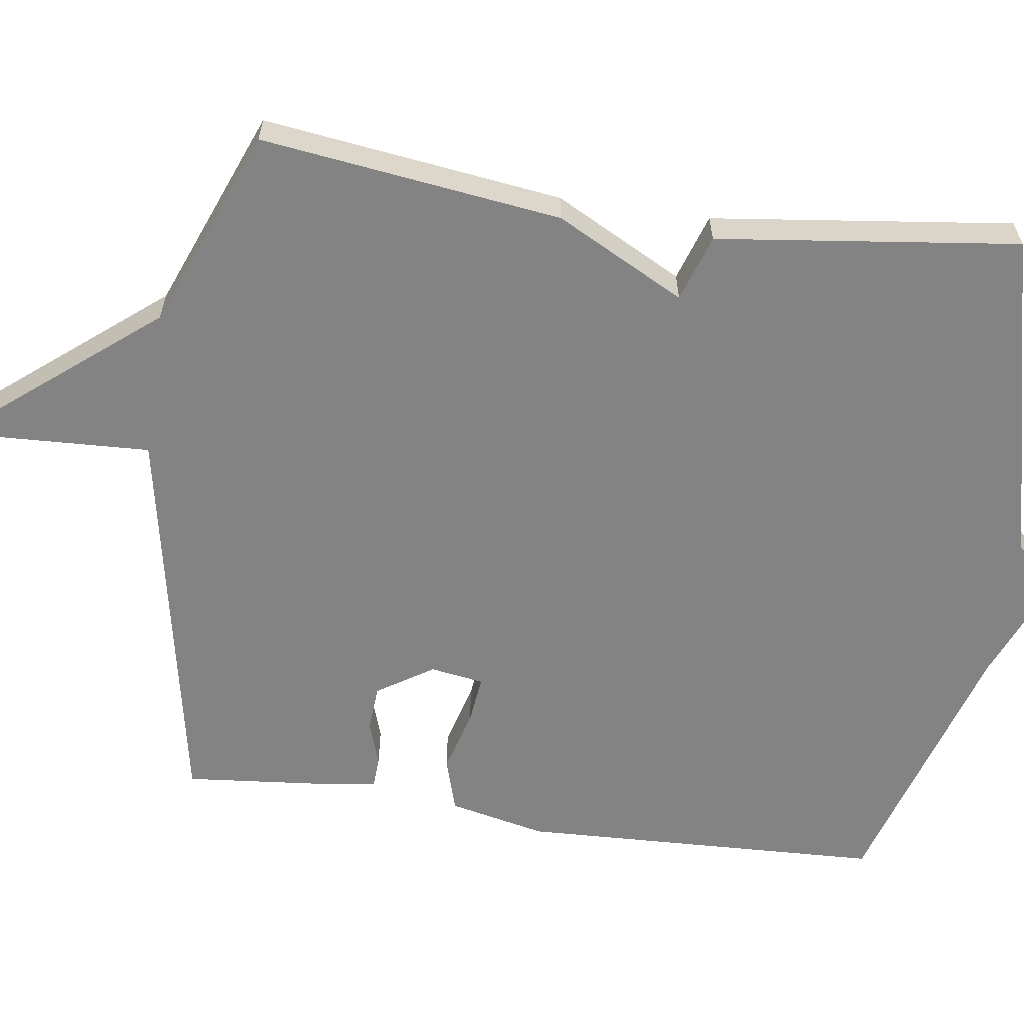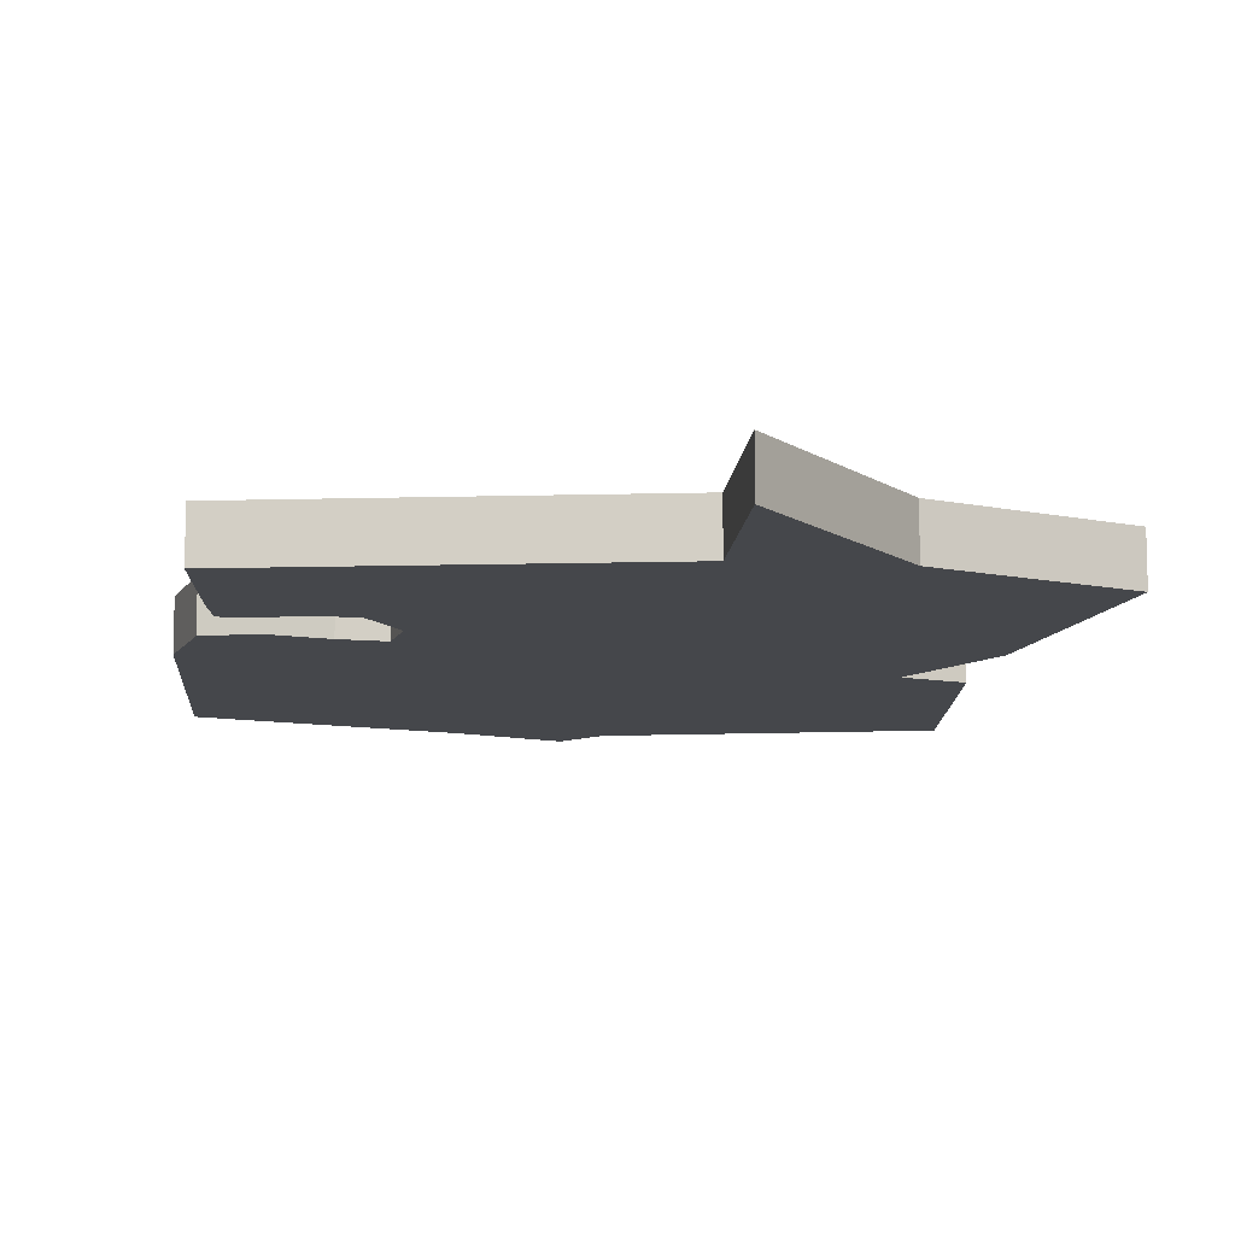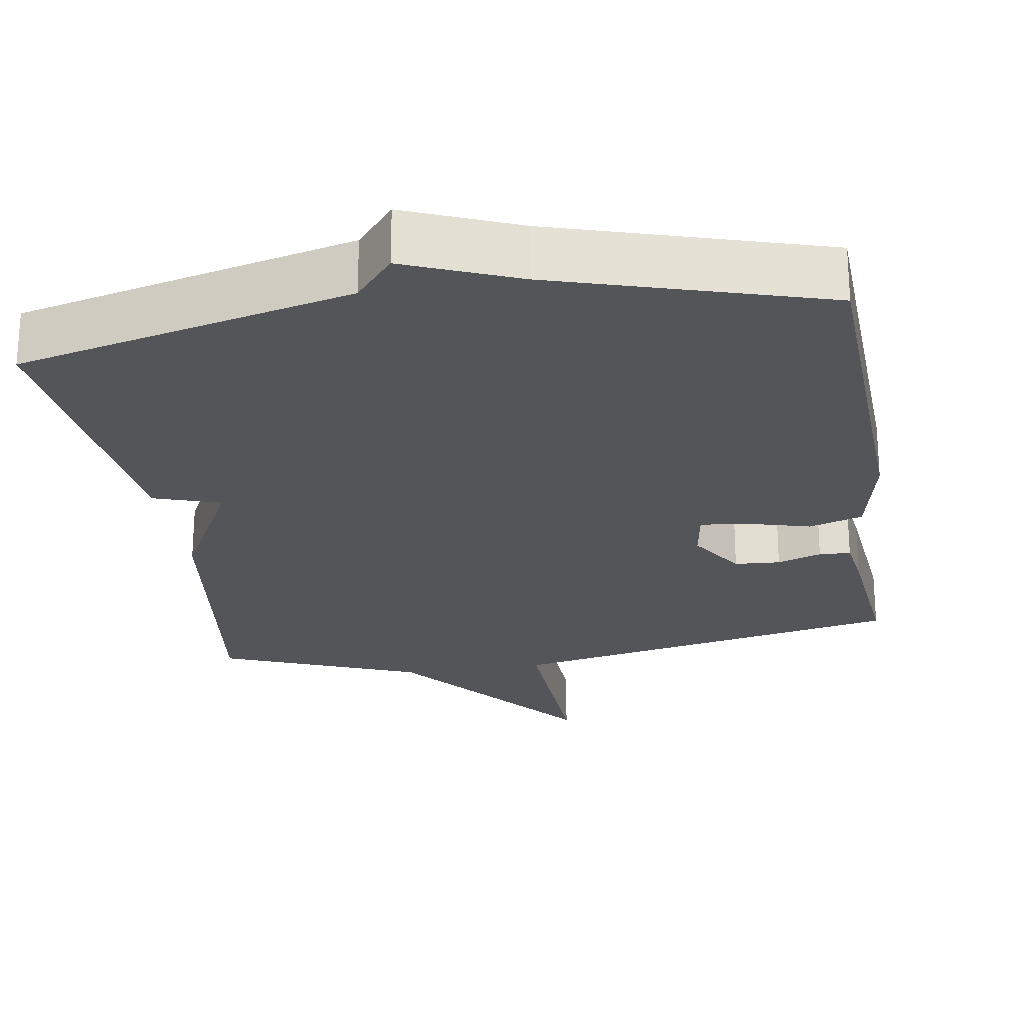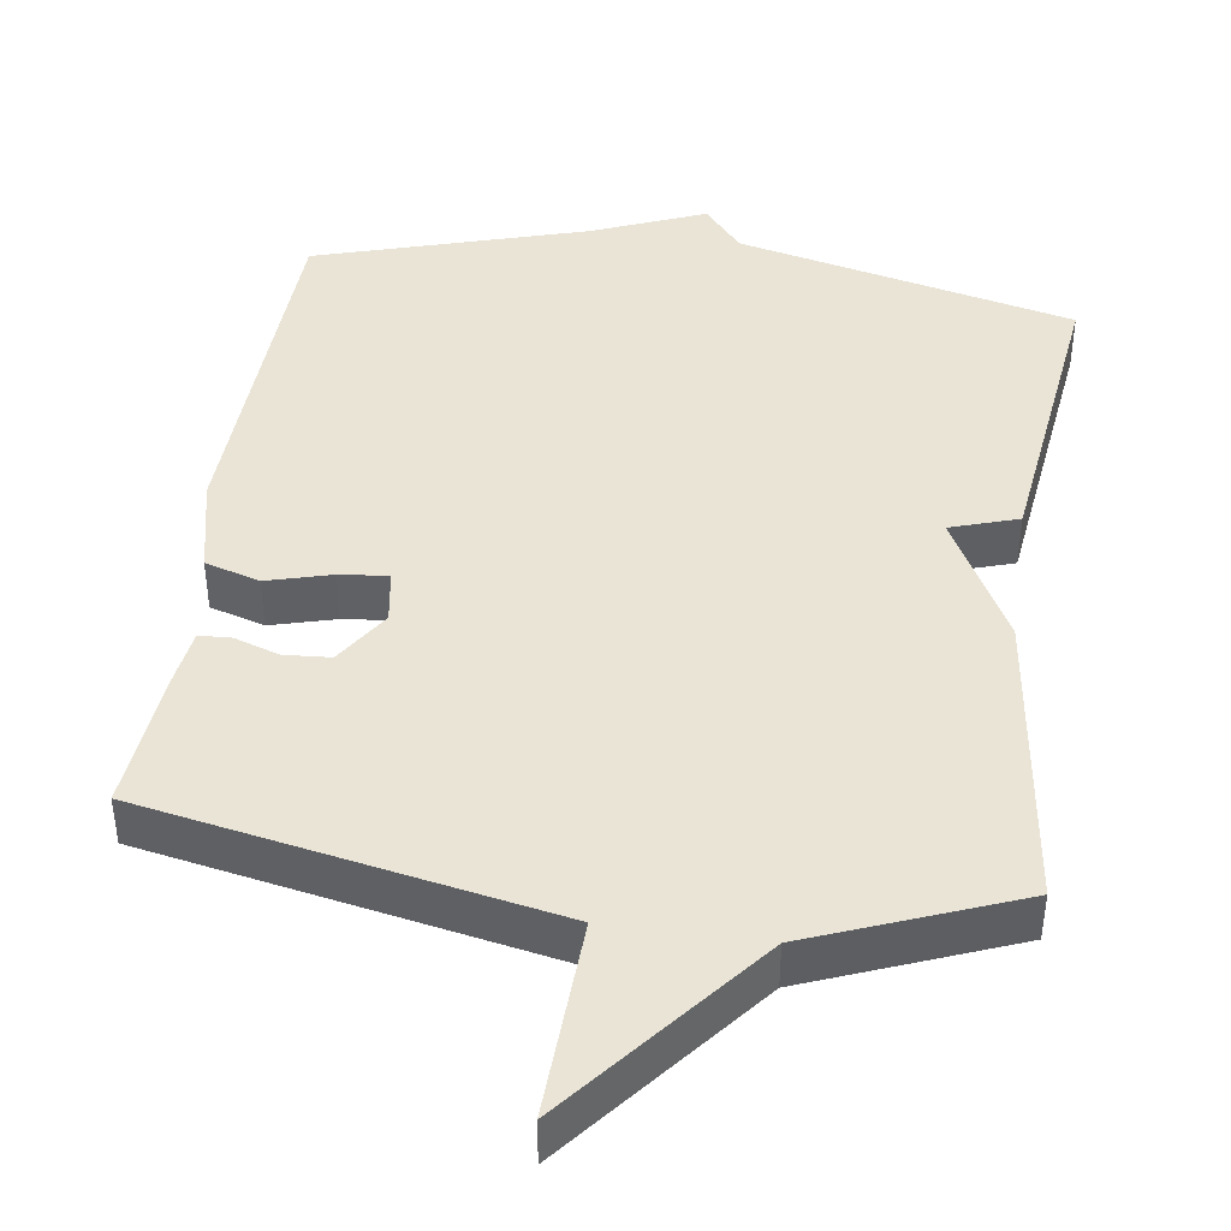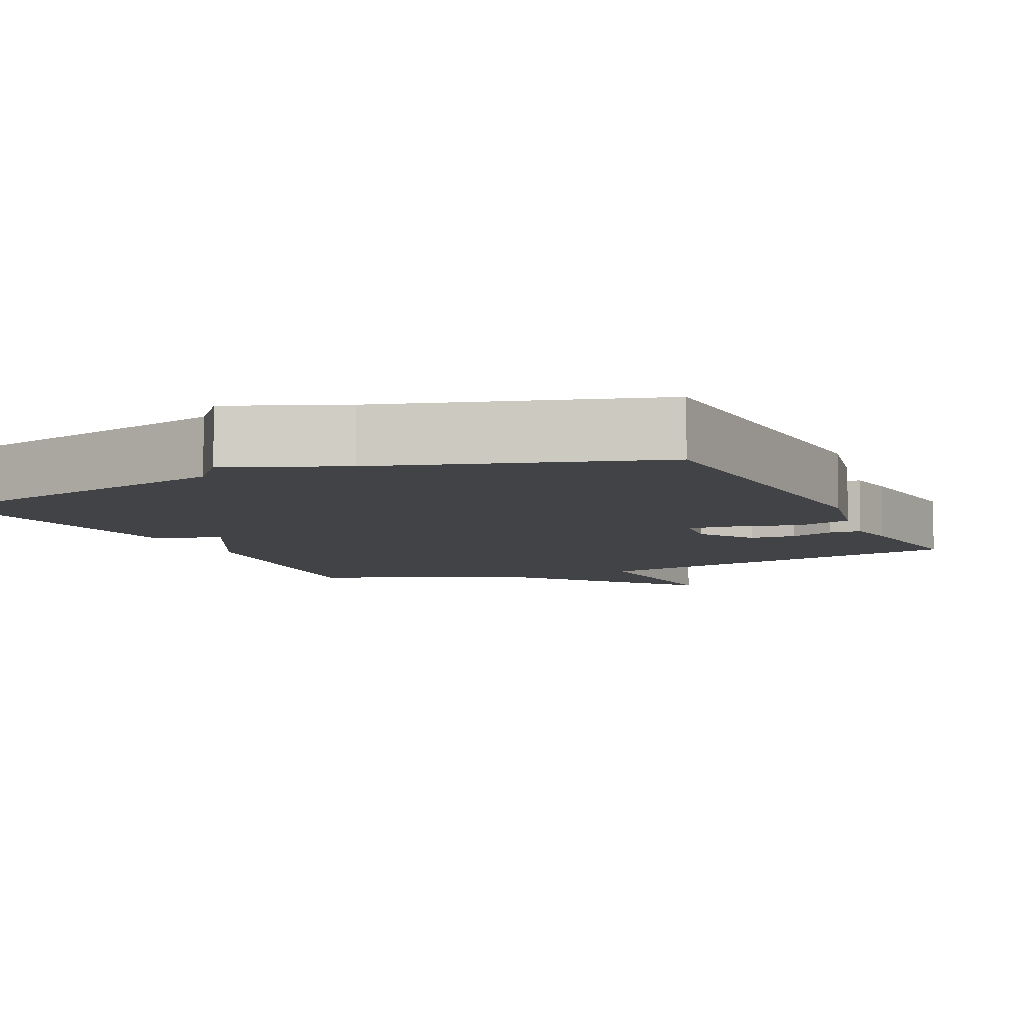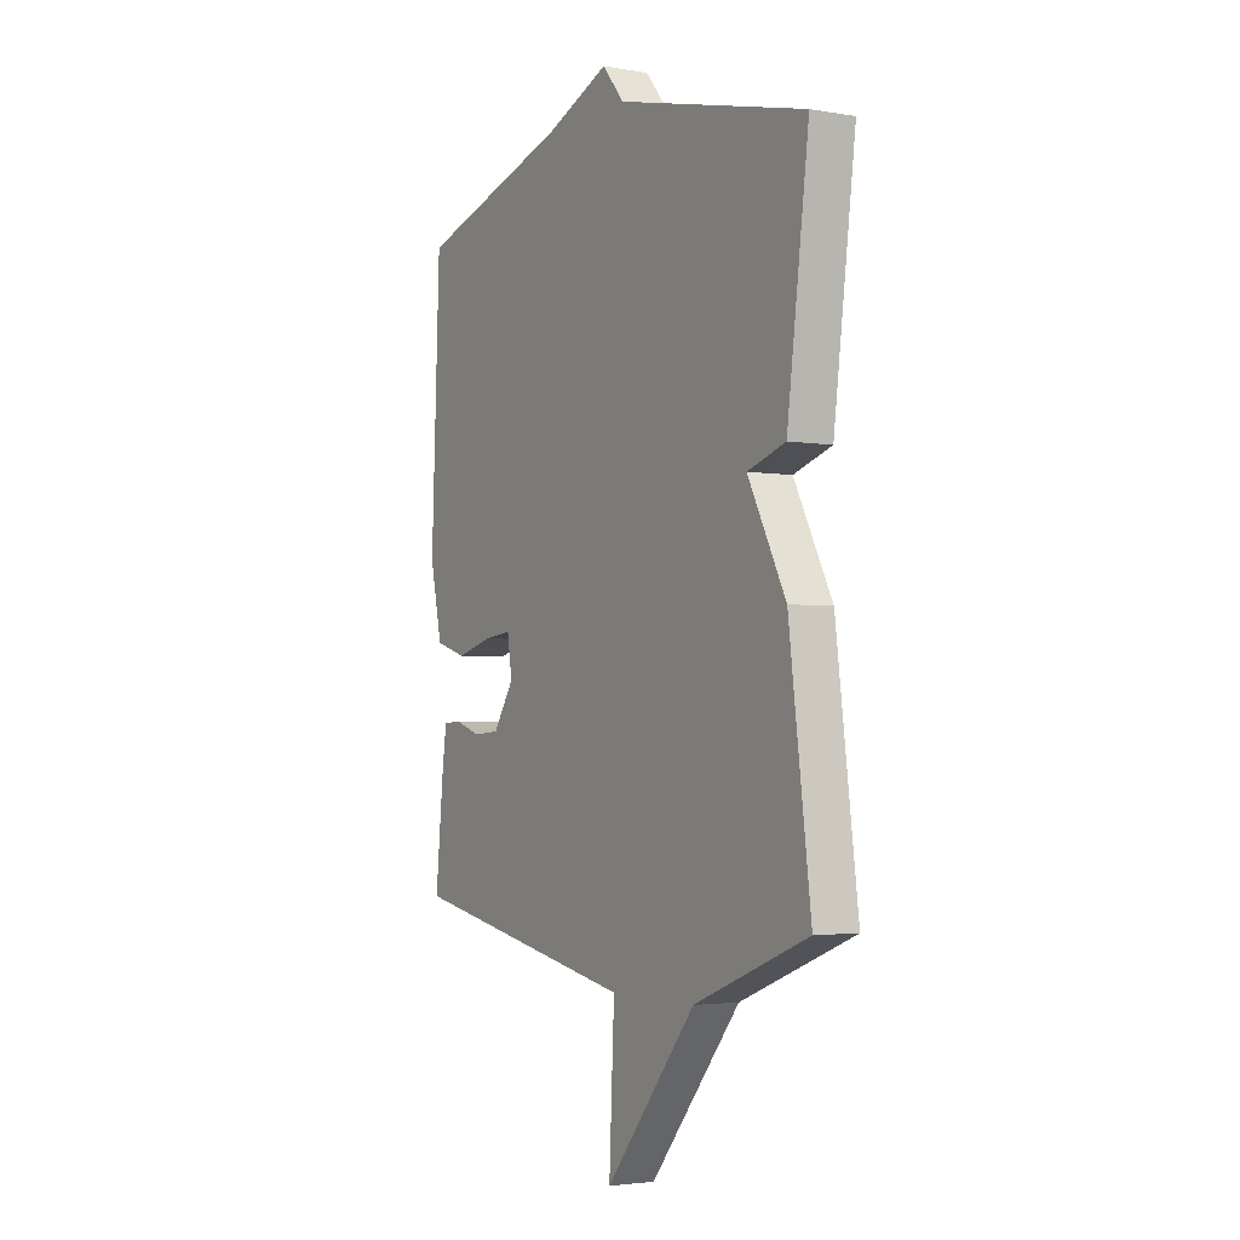
<metadata>
{"format":"obj","ext":"obj","renderer":"f3d","projection":"perspective","resolution":1024,"background":"white","views":[{"elev":-61.1,"azim":-98.3,"up":"+Y"},{"elev":-10.5,"azim":172.9,"up":"+Y"},{"elev":-24.3,"azim":9.1,"up":"+Y"},{"elev":42.4,"azim":-172.0,"up":"+Y"},{"elev":-7.1,"azim":24.9,"up":"+Y"},{"elev":-3.0,"azim":-120.7,"up":"+Z"}]}
</metadata>
<code>
v 0.5 0.07 0.5
v 0.52 0.07 0.016
v 0.492 0.07 -0.113
v 0.42 0.07 -0.135
v 0.336 0.07 -0.112
v 0.272 0.07 -0.105
v 0.261 0.07 -0.176
v 0.309 0.07 -0.25
v 0.37 0.07 -0.254
v 0.429 0.07 -0.234
v 0.471 0.07 -0.236
v 0.481 0.07 -0.306
v 0.5 0.07 -0.5
v -0.033 0.07 -0.605
v -0.021 0.07 -0.865
v -0.233 0.07 -0.605
v -0.5 0.07 -0.5
v -0.449 0.07 -0.101
v -0.36 0.07 0.07
v -0.449 0.07 0.099
v -0.5 0.07 0.5
v -0.056 0.07 0.607
v -0.005 0.07 0.668
v 0.144 0.07 0.607
v 0.5 0 0.5
v 0.52 0 0.016
v 0.492 0 -0.113
v 0.42 0 -0.135
v 0.336 0 -0.112
v 0.272 0 -0.105
v 0.261 0 -0.176
v 0.309 0 -0.25
v 0.37 0 -0.254
v 0.429 0 -0.234
v 0.471 0 -0.236
v 0.481 0 -0.306
v 0.5 0 -0.5
v -0.033 0 -0.605
v -0.021 0 -0.865
v -0.233 0 -0.605
v -0.5 0 -0.5
v -0.449 0 -0.101
v -0.36 0 0.07
v -0.449 0 0.099
v -0.5 0 0.5
v -0.056 0 0.607
v -0.005 0 0.668
v 0.144 0 0.607
f 22 23 24
f 1 2 3
f 24 1 3
f 22 24 3
f 21 22 3
f 20 21 3
f 19 20 3
f 16 17 18 19
f 14 15 16 19
f 12 13 14
f 11 12 14
f 10 11 14
f 9 10 14
f 8 9 14
f 7 8 14 19
f 6 7 19
f 5 6 19 3
f 3 4 5
f 48 47 46
f 27 26 25
f 27 25 48
f 27 48 46
f 27 46 45
f 27 45 44
f 27 44 43
f 43 42 41 40
f 43 40 39 38
f 38 37 36
f 38 36 35
f 38 35 34
f 38 34 33
f 38 33 32
f 43 38 32 31
f 43 31 30
f 27 43 30 29
f 29 28 27
f 1 25 26 2
f 2 26 27 3
f 3 27 28 4
f 4 28 29 5
f 5 29 30 6
f 6 30 31 7
f 7 31 32 8
f 8 32 33 9
f 9 33 34 10
f 10 34 35 11
f 11 35 36 12
f 12 36 37 13
f 13 37 38 14
f 14 38 39 15
f 15 39 40 16
f 16 40 41 17
f 17 41 42 18
f 18 42 43 19
f 19 43 44 20
f 20 44 45 21
f 21 45 46 22
f 22 46 47 23
f 23 47 48 24
f 24 48 25 1

</code>
